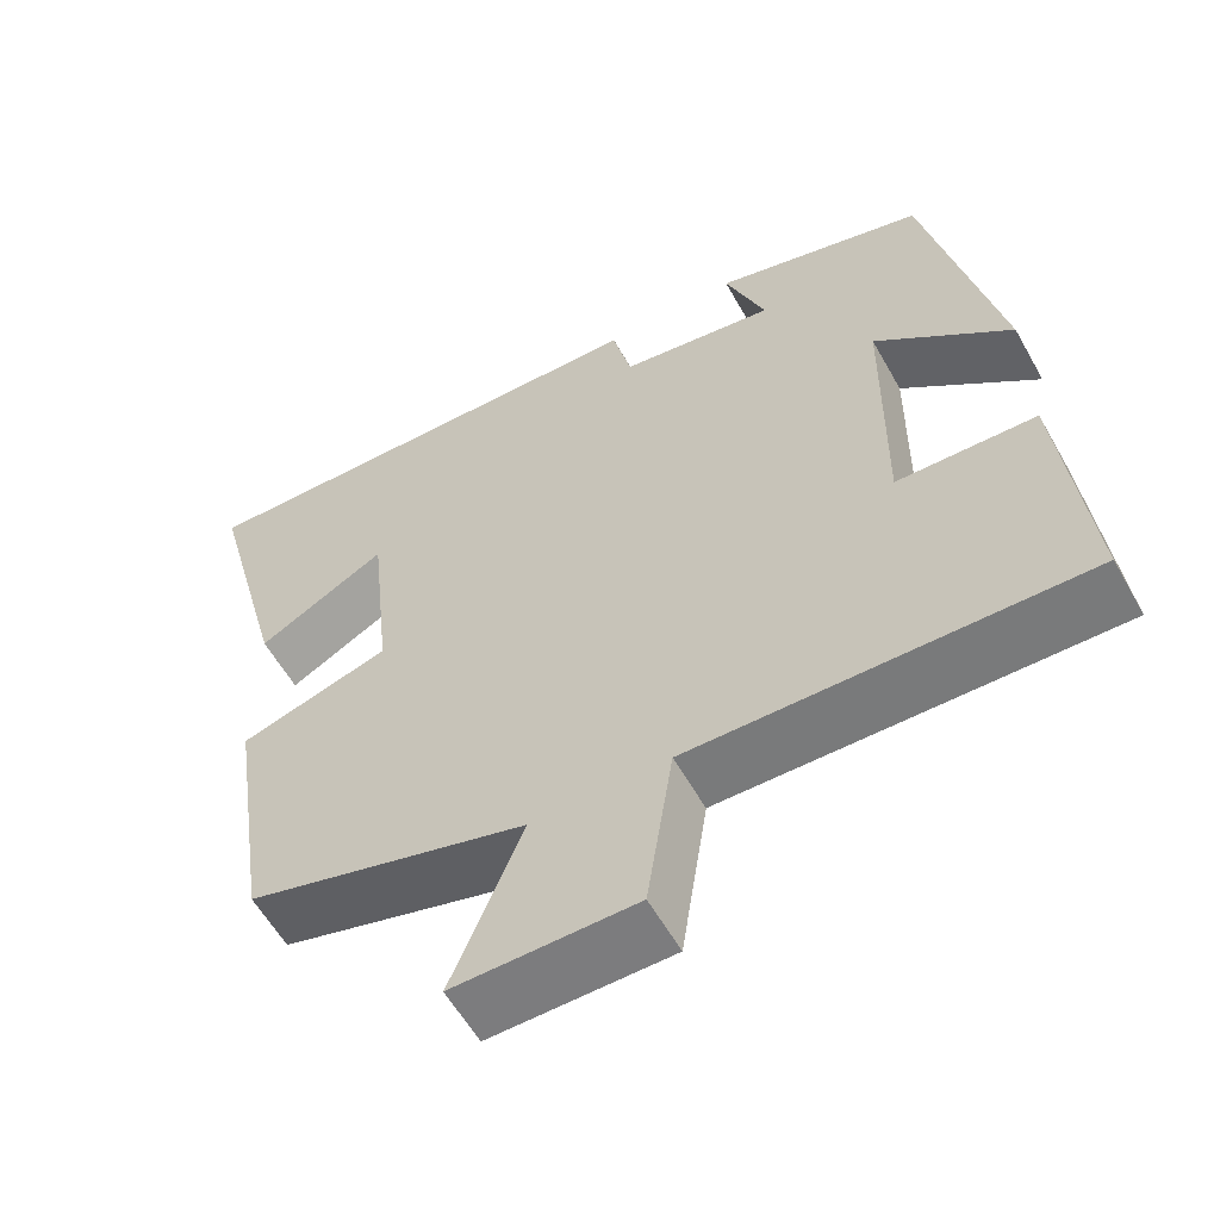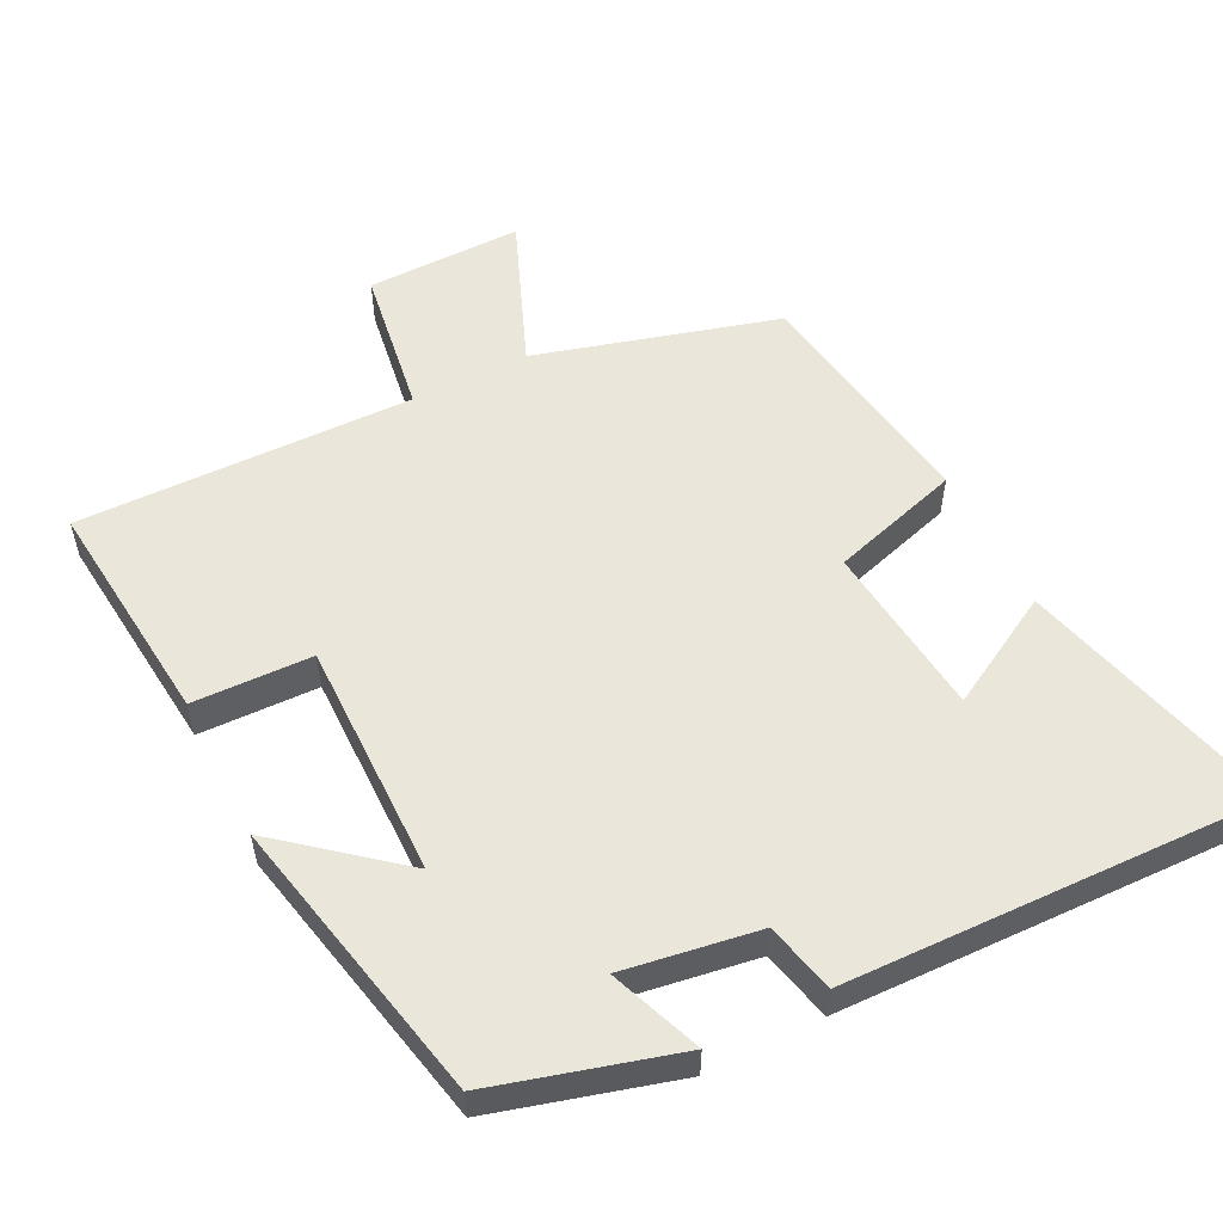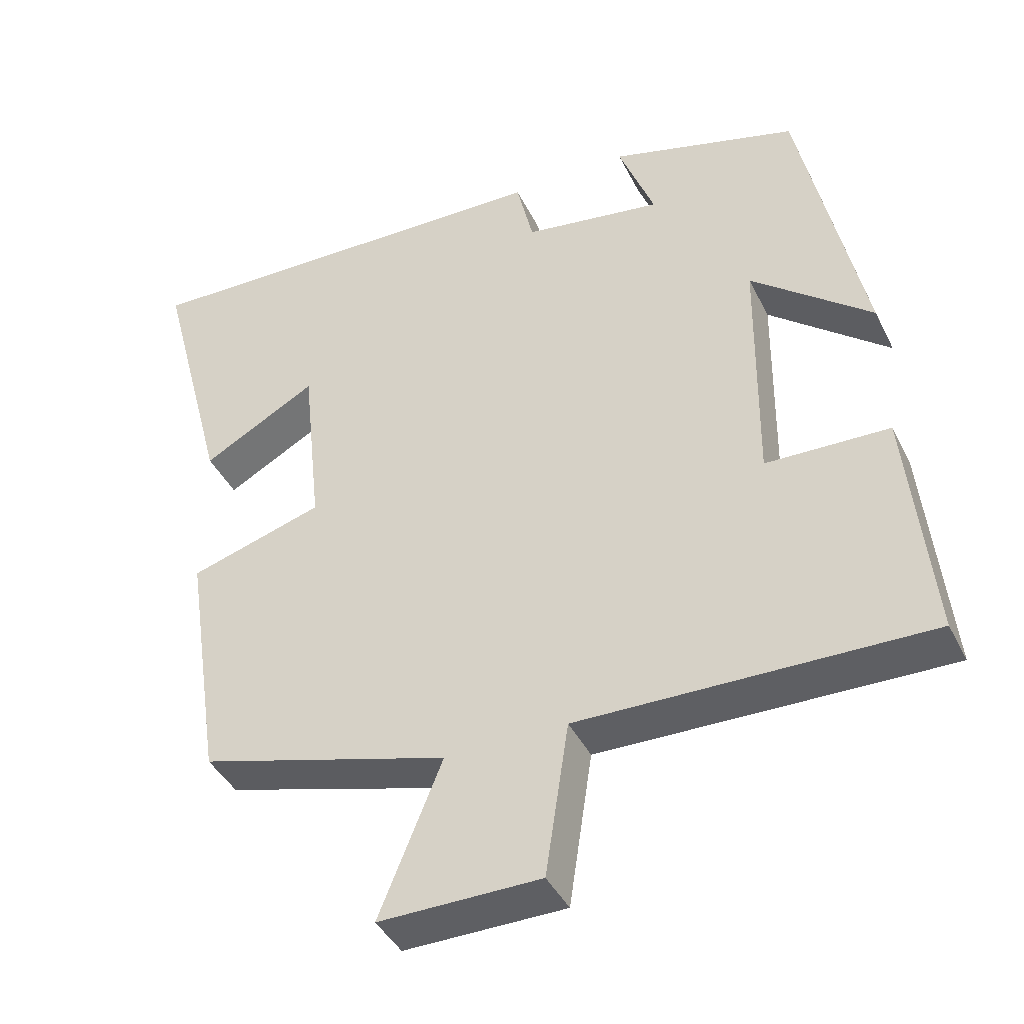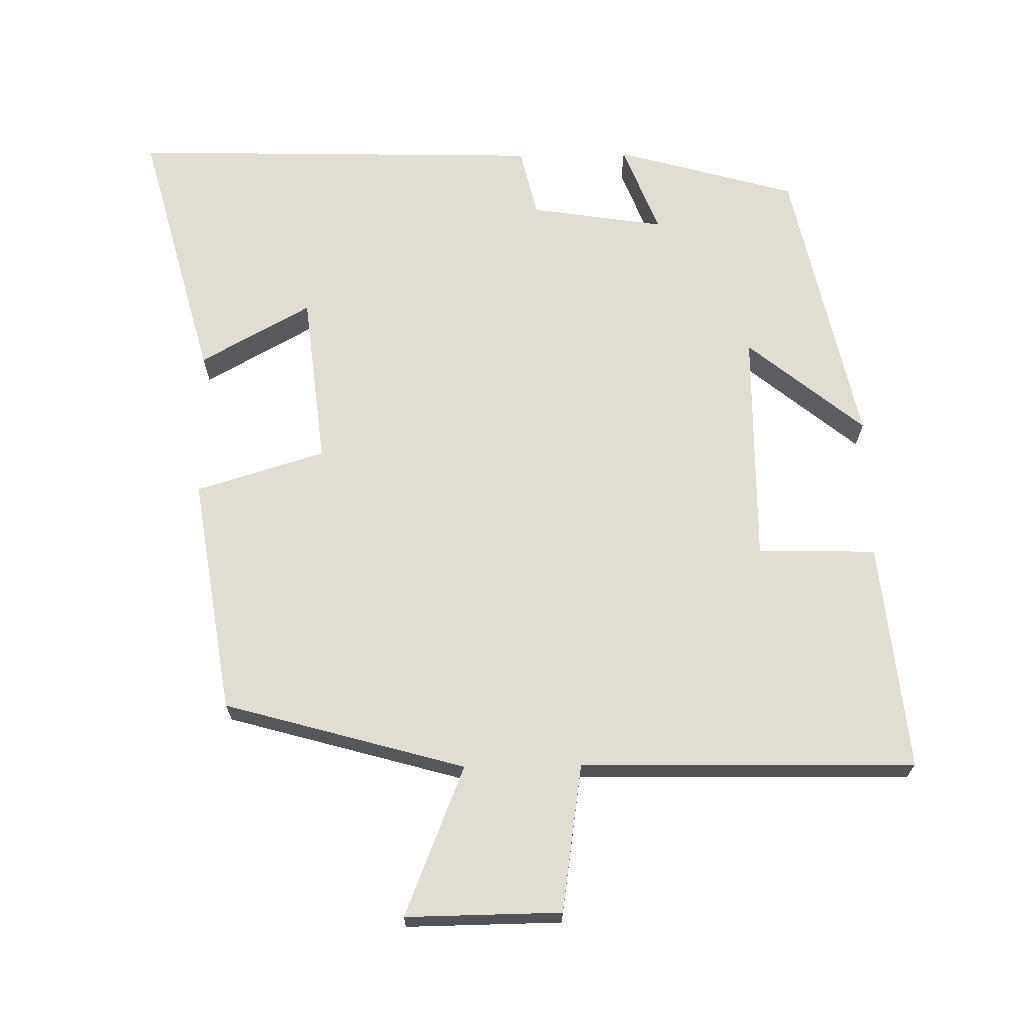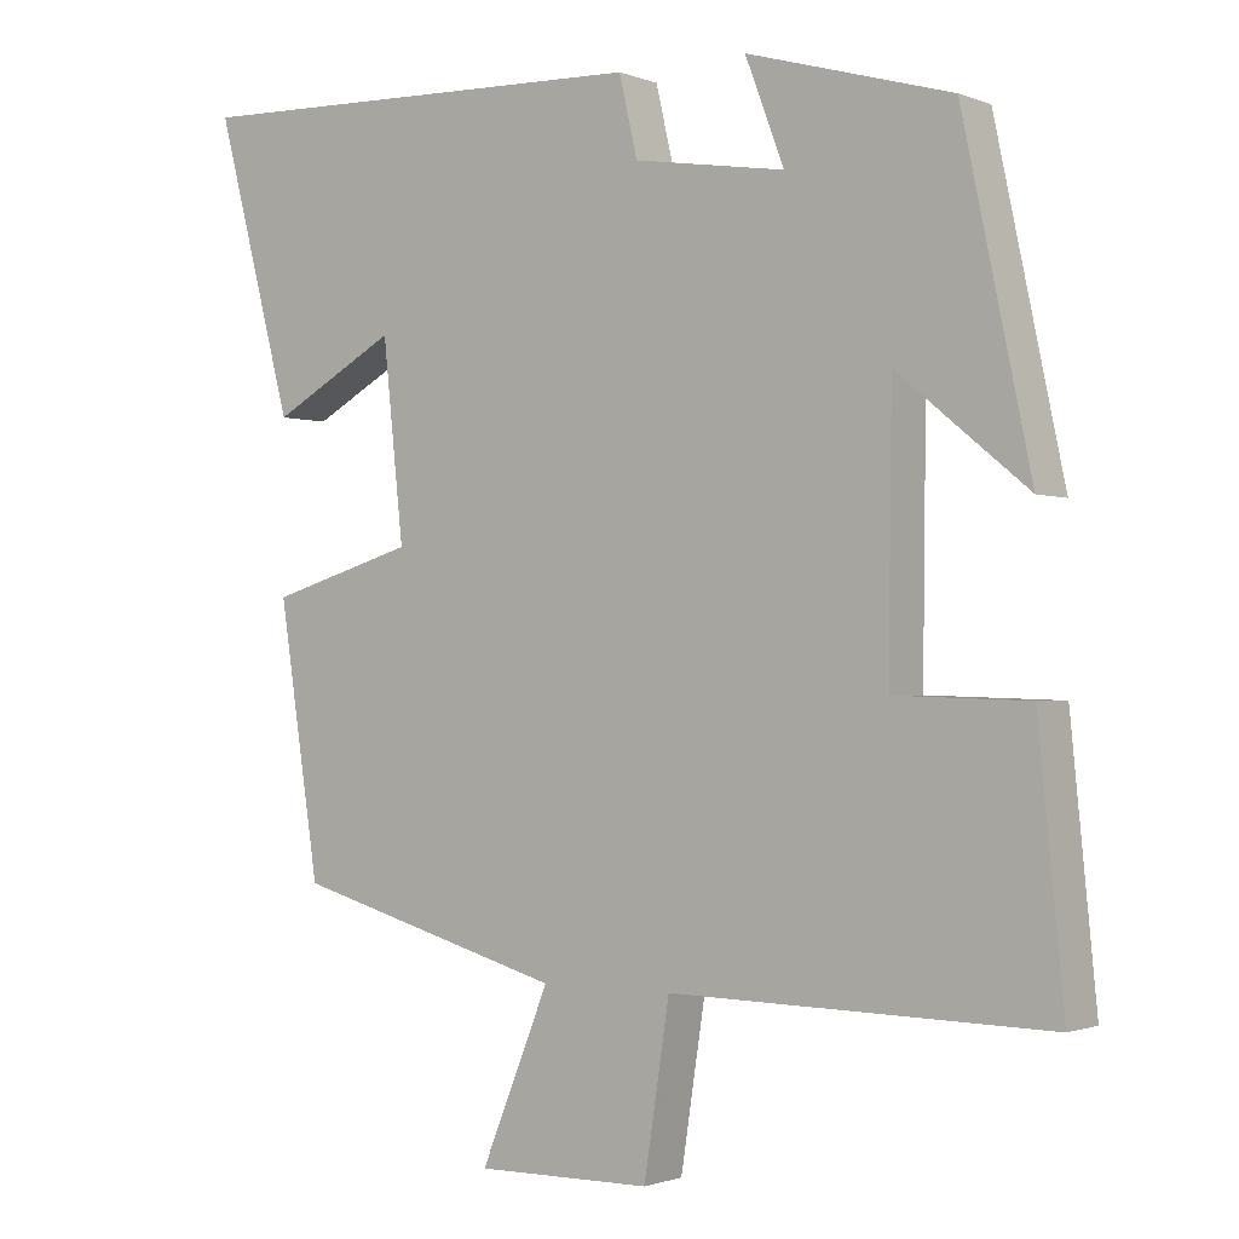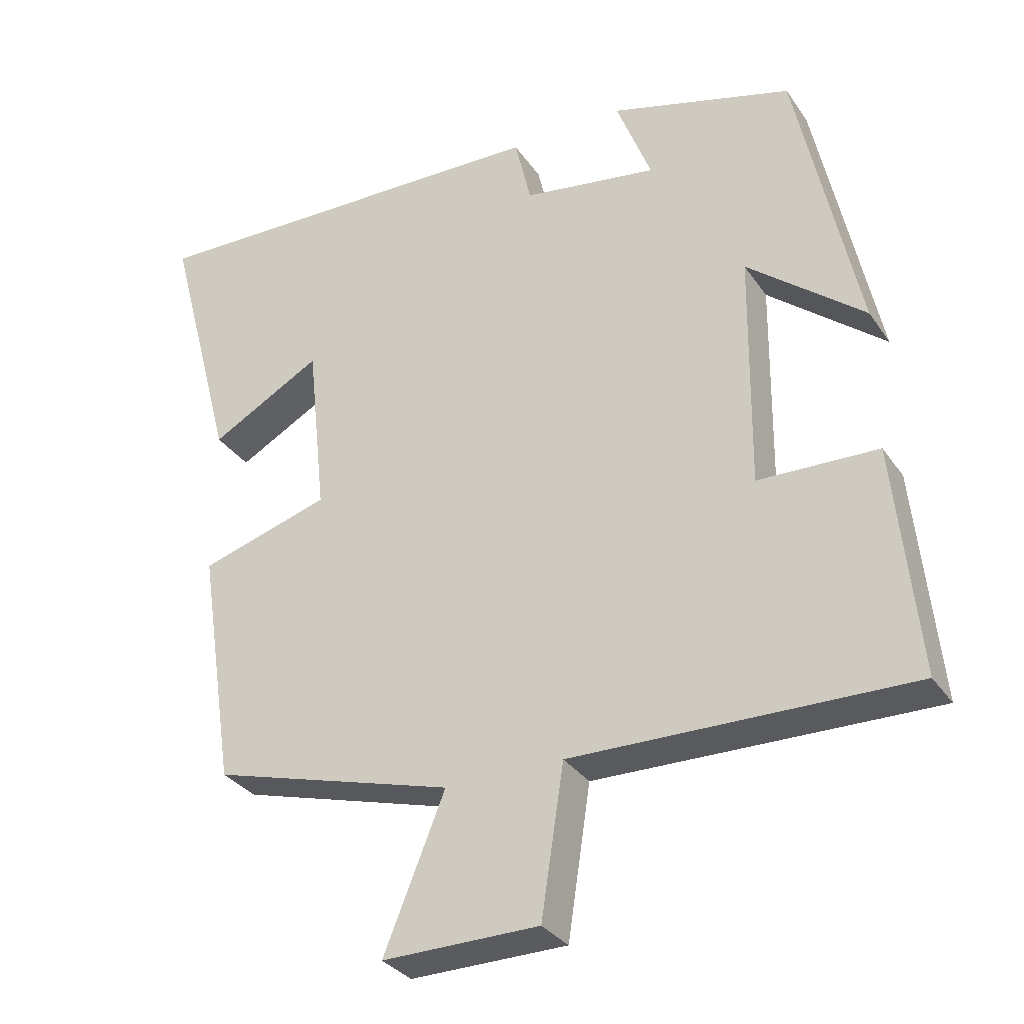
<metadata>
{"format":"obj","ext":"obj","renderer":"f3d","projection":"perspective","resolution":1024,"background":"white","views":[{"elev":-58.6,"azim":-150.7,"up":"+Z"},{"elev":54.8,"azim":-26.8,"up":"+Y"},{"elev":-41.6,"azim":-155.2,"up":"+Z"},{"elev":68.1,"azim":178.9,"up":"+Y"},{"elev":-1.2,"azim":-144.1,"up":"+Z"},{"elev":-32.0,"azim":-151.3,"up":"+Z"}]}
</metadata>
<code>
v -0.532 0.07 -0.509
v -0.5 0.07 -0.185
v -0.332 0.07 -0.18
v -0.336 0.07 0.154
v -0.5 0.07 0.019
v -0.414 0.07 0.427
v -0.157 0.07 0.5
v -0.206 0.07 0.371
v -0.016 0.07 0.401
v 0.007 0.07 0.5
v 0.597 0.07 0.517
v 0.5 0.07 0.148
v 0.343 0.07 0.235
v 0.317 0.07 -0.011
v 0.5 0.07 -0.066
v 0.449 0.07 -0.403
v 0.108 0.07 -0.5
v 0.194 0.07 -0.712
v -0.026 0.07 -0.71
v -0.058 0.07 -0.5
v -0.532 0 -0.509
v -0.5 0 -0.185
v -0.332 0 -0.18
v -0.336 0 0.154
v -0.5 0 0.019
v -0.414 0 0.427
v -0.157 0 0.5
v -0.206 0 0.371
v -0.016 0 0.401
v 0.007 0 0.5
v 0.597 0 0.517
v 0.5 0 0.148
v 0.343 0 0.235
v 0.317 0 -0.011
v 0.5 0 -0.066
v 0.449 0 -0.403
v 0.108 0 -0.5
v 0.194 0 -0.712
v -0.026 0 -0.71
v -0.058 0 -0.5
f 17 18 19 20
f 16 17 20
f 15 16 20
f 14 15 20
f 13 14 20 1
f 10 11 12 13
f 9 10 13
f 8 9 13
f 6 7 8
f 5 6 8
f 4 5 8
f 3 4 8 13
f 1 2 3
f 1 3 13
f 40 39 38 37
f 40 37 36
f 40 36 35
f 40 35 34
f 21 40 34 33
f 33 32 31 30
f 33 30 29
f 33 29 28
f 28 27 26
f 28 26 25
f 28 25 24
f 33 28 24 23
f 23 22 21
f 33 23 21
f 1 21 22 2
f 2 22 23 3
f 3 23 24 4
f 4 24 25 5
f 5 25 26 6
f 6 26 27 7
f 7 27 28 8
f 8 28 29 9
f 9 29 30 10
f 10 30 31 11
f 11 31 32 12
f 12 32 33 13
f 13 33 34 14
f 14 34 35 15
f 15 35 36 16
f 16 36 37 17
f 17 37 38 18
f 18 38 39 19
f 19 39 40 20
f 20 40 21 1

</code>
